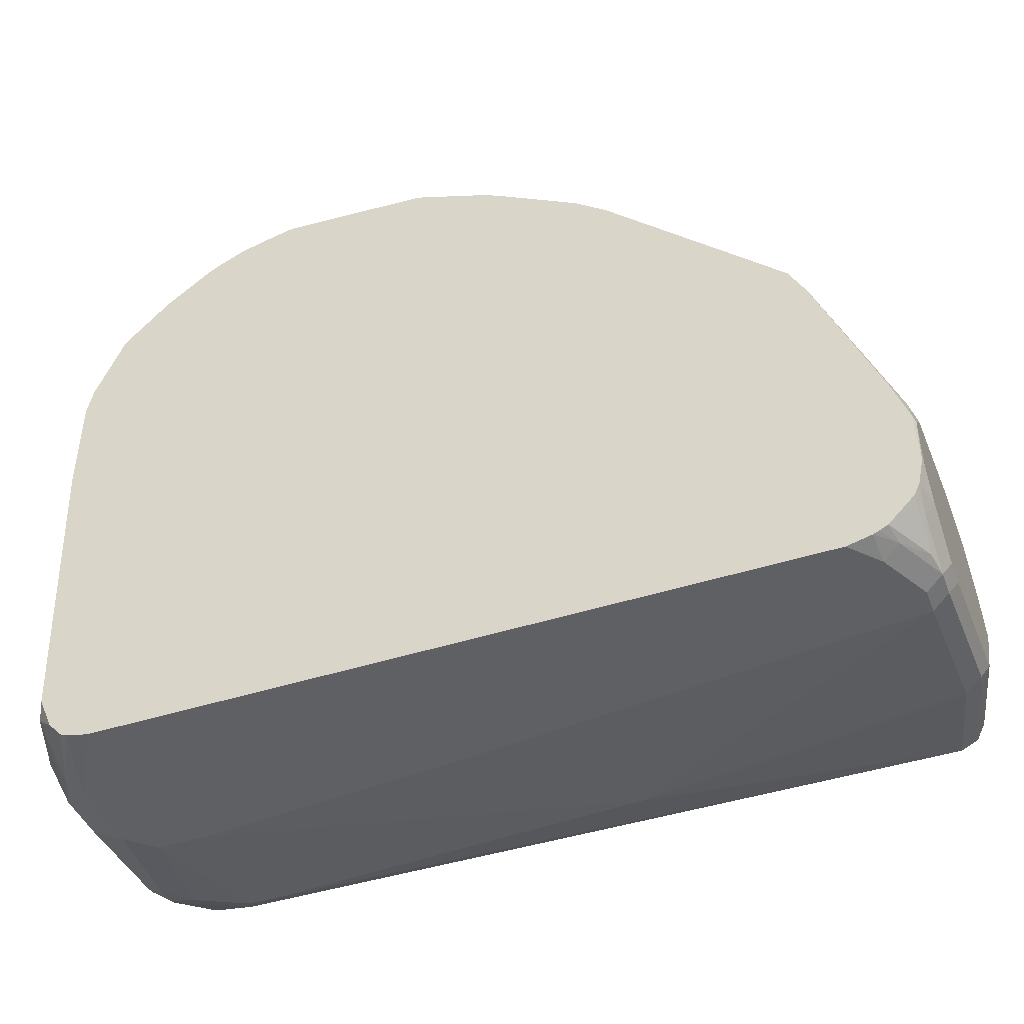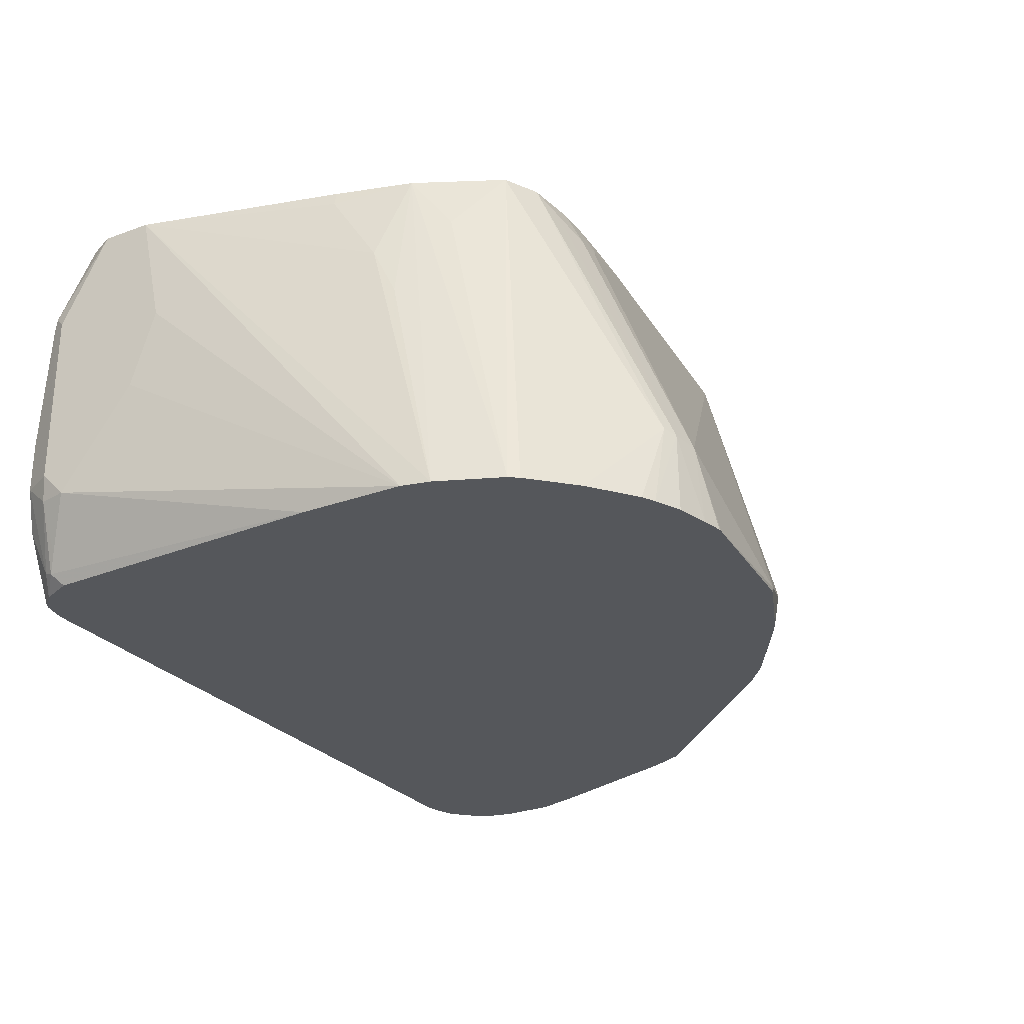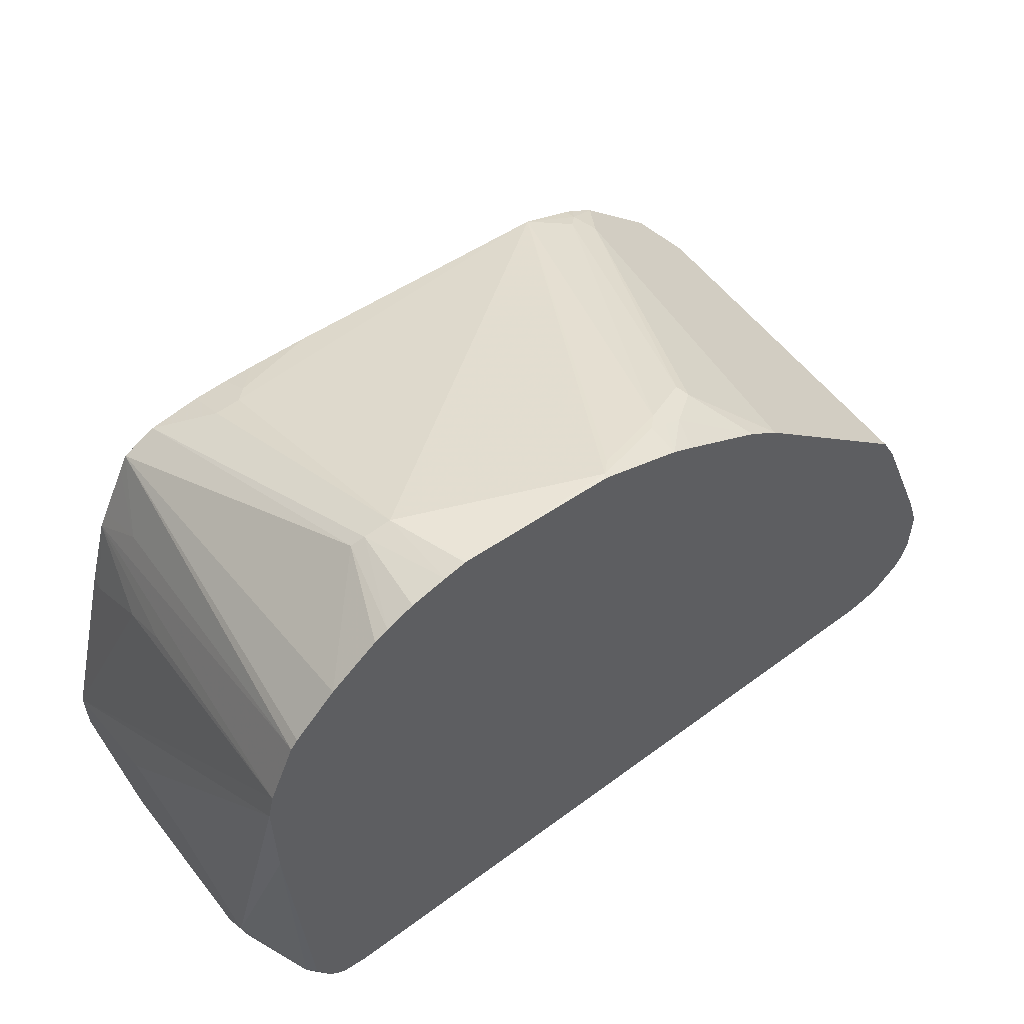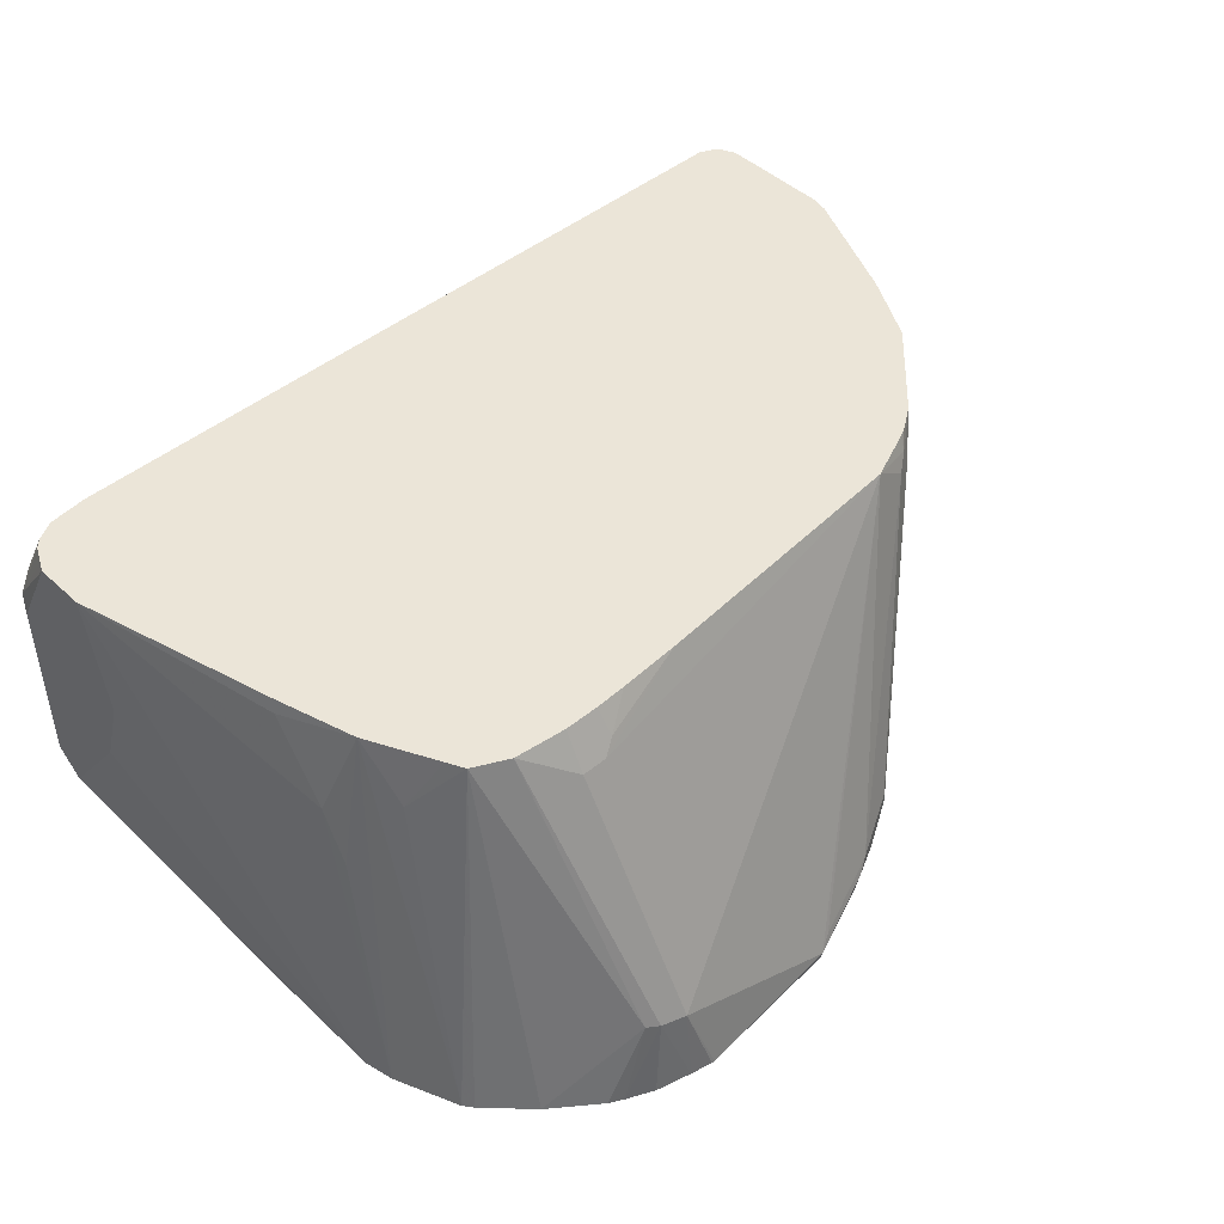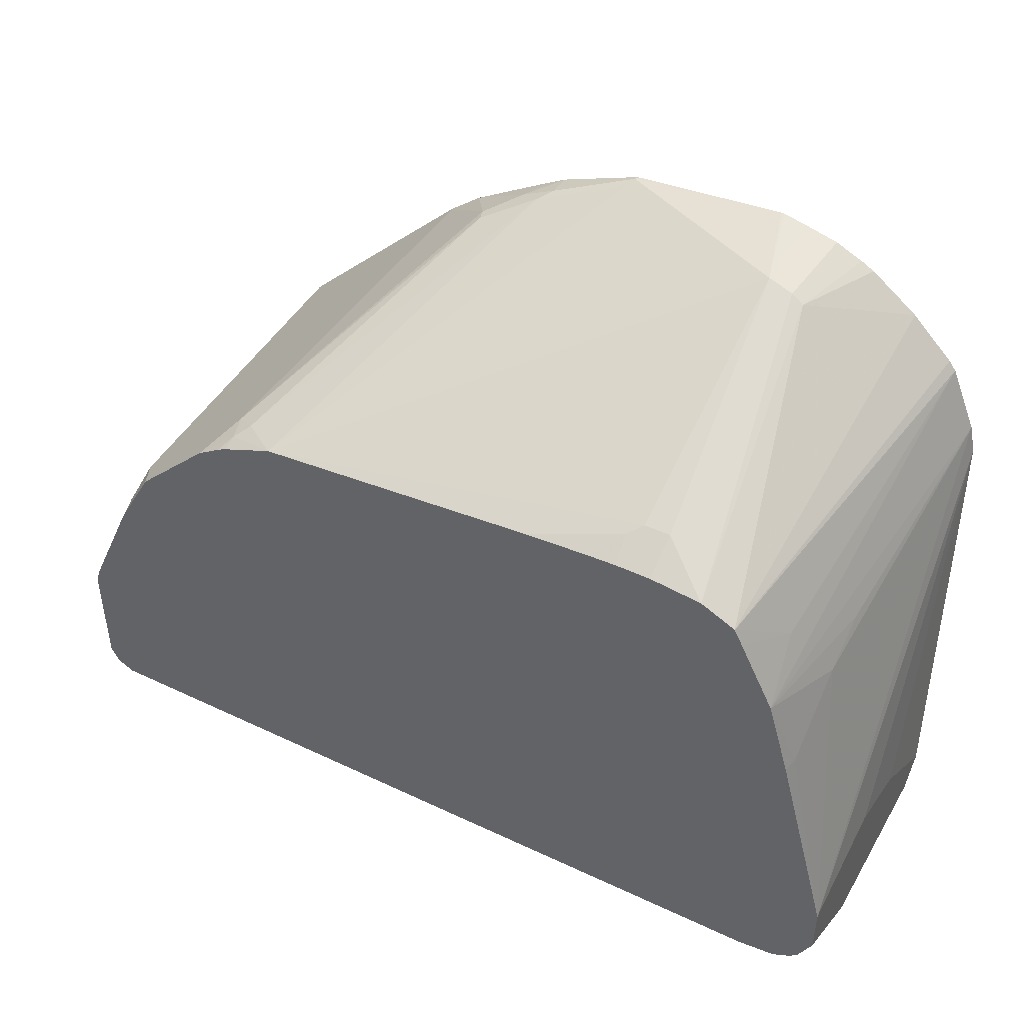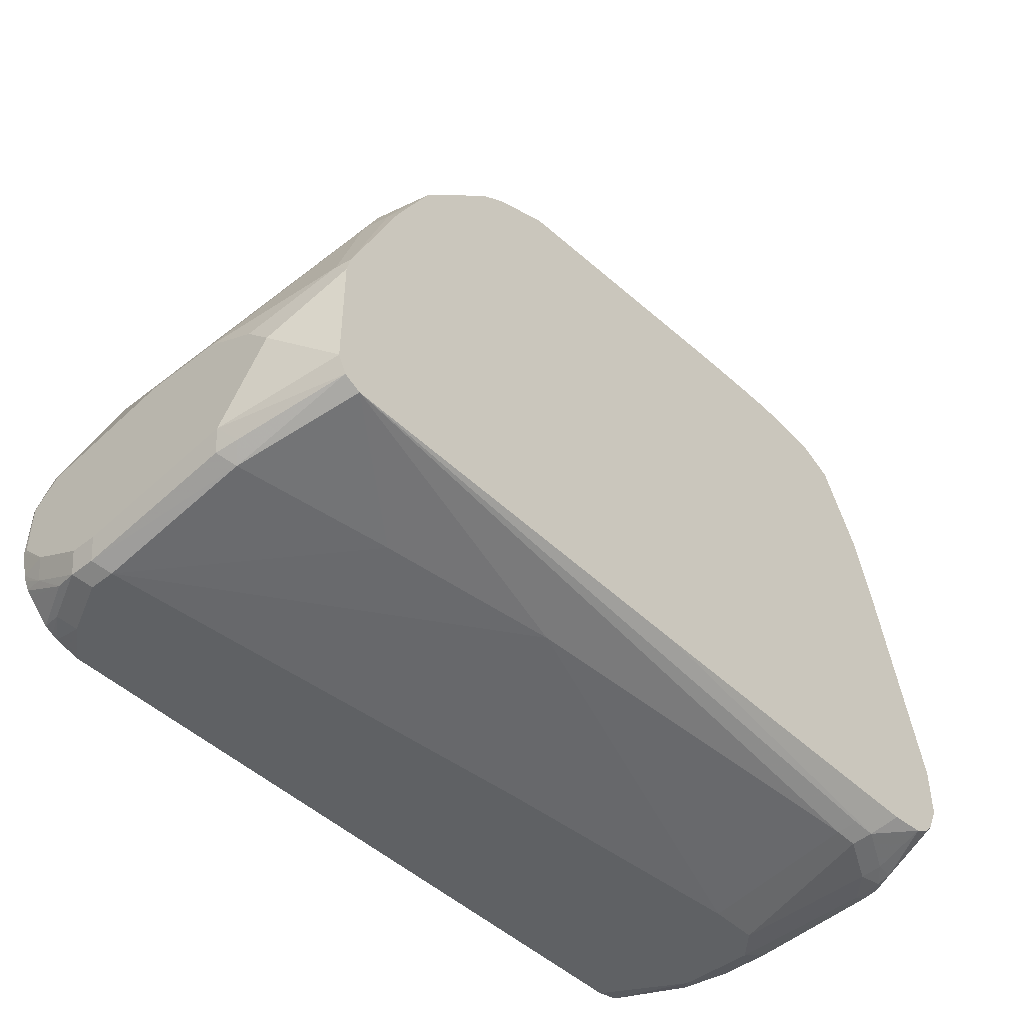
<metadata>
{"format":"obj","ext":"obj","renderer":"f3d","projection":"perspective","resolution":1024,"background":"white","views":[{"elev":-44.2,"azim":-159.4,"up":"+Y"},{"elev":-26.6,"azim":119.9,"up":"+Z"},{"elev":57.3,"azim":142.3,"up":"+Y"},{"elev":45.7,"azim":136.7,"up":"+Z"},{"elev":45.8,"azim":28.6,"up":"+Y"},{"elev":-45.5,"azim":-48.0,"up":"+Y"}]}
</metadata>
<code>
v -0.3409 -0.401 0.3008
v -0.2205 -0.3809 0.4411
v -0.3409 -0.3809 0.4211
v -0.3542 -0.3943 0.2941
v -0.3409 -0.401 0.2807
v 0.01999 -0.401 0.3409
v -0.08016 -0.3809 0.4612
v -0.3208 -0.3609 0.5125
v -0.3341 -0.3542 0.5125
v -0.3509 -0.3709 0.4311
v -0.3542 -0.3742 0.4144
v -0.3542 -0.3943 0.274
v -0.3609 -0.3809 0.3008
v -0.3341 -0.3943 0.2339
v -0.3208 -0.401 0.2406
v 0.2406 -0.401 0.3609
v 0.2406 -0.3809 0.4812
v 0.2472 -0.3742 0.4946
v -6.477e-05 -0.3609 0.5125
v -0.3409 -0.3408 0.5125
v -0.3609 -0.3609 0.4211
v -0.3609 -0.3809 0.2807
v -0.3542 -0.3742 0.2339
v -0.3509 -0.391 0.2557
v -0.3308 -0.391 0.2173
v -0.3241 -0.3943 0.2173
v -0.3198 -0.3962 0.2173
v -0.3007 -0.401 0.2173
v 0.2807 -0.401 0.3609
v 0.2606 -0.3809 0.4812
v 0.2673 -0.3742 0.4946
v 0.2798 -0.36 0.5125
v -0.3409 -0.2517 0.5125
v -0.3609 -0.3007 0.4612
v -0.3609 -0.3609 0.2406
v -0.3559 -0.3609 0.2181
v -0.3543 -0.3642 0.2173
v -0.3509 -0.3709 0.2173
v -0.3475 -0.3743 0.2173
v 0.2639 -0.401 0.2173
v 0.3008 -0.401 0.3409
v 0.3008 -0.3809 0.4612
v 0.3074 -0.3742 0.4745
v 0.3096 -0.3564 0.5125
v -0.338 -0.2392 0.5125
v -0.3409 -0.2406 0.5013
v -0.3609 -0.2807 0.4411
v -0.3609 -0.3408 0.2206
v -0.3602 -0.3408 0.2173
v -0.3559 -0.3601 0.2173
v 0.2828 -0.3968 0.2173
v 0.3008 -0.401 0.2807
v 0.3108 -0.396 0.2707
v 0.3141 -0.3943 0.3409
v 0.3208 -0.3809 0.4411
v 0.3233 -0.376 0.4612
v 0.3258 -0.3709 0.4712
v 0.3111 -0.3557 0.5125
v -0.2985 -0.1504 0.5125
v -0.2957 -0.1378 0.5013
v -0.3609 -0.2606 0.401
v -0.3007 -0.1403 0.4812
v -0.3609 -0.3007 0.2206
v -0.3592 -0.2974 0.2173
v 0.285 -0.3957 0.2173
v 0.3108 -0.376 0.2306
v 0.3275 -0.3876 0.3008
v 0.3275 -0.3876 0.3409
v 0.2874 -0.3943 0.2173
v 0.3341 -0.3742 0.4411
v 0.3359 -0.3709 0.4511
v 0.3304 -0.3416 0.5125
v 0.3245 -0.3479 0.5125
v -0.2948 -0.1429 0.5125
v -0.2829 -0.1215 0.5125
v -0.2673 -0.09358 0.5125
v -0.2873 -0.1137 0.4812
v -0.2941 -0.127 0.4812
v -0.3559 -0.2506 0.3309
v -0.3609 -0.2606 0.3409
v -0.3475 -0.2339 0.401
v -0.2996 -0.1381 0.2173
v -0.3609 -0.2807 0.2406
v -0.3559 -0.2707 0.2306
v -0.3471 -0.2606 0.2173
v 0.3141 -0.3676 0.2273
v 0.3359 -0.3634 0.2807
v 0.2977 -0.3829 0.2173
v 0.3408 -0.3609 0.3008
v 0.3408 -0.3609 0.4411
v 0.3408 -0.3208 0.5125
v 0.3371 -0.3283 0.5125
v -0.2272 -0.05348 0.5125
v -0.2873 -0.1137 0.2173
v -0.2941 -0.127 0.2173
v -0.3007 -0.1403 0.2173
v -0.3483 -0.2606 0.2206
v 0.3091 -0.3575 0.2173
v 0.3208 -0.1203 0.2173
v 0.3208 -0.3609 0.2406
v 0.3408 -0.3408 0.2807
v 0.3408 -0.2807 0.5125
v -0.2072 -0.03346 0.5125
v -0.1871 -0.01338 0.4812
v -0.2272 -0.05348 0.2173
v 0.3208 -0.03679 0.2173
v 0.3408 -0.2807 0.3609
v 0.3408 -0.2606 0.4211
v 0.3158 -0.01422 0.2173
v 0.3008 -0.08022 0.4411
v 0.3008 -0.1203 0.5013
v 0.2983 -0.1203 0.5125
v -0.1879 -0.02046 0.5125
v -0.1805 -0.01255 0.5013
v -0.1704 -0.005062 0.4912
v -0.09019 0.07519 0.2707
v -0.09356 0.07347 0.2607
v -0.147 0.02672 0.2206
v -0.147 0.02672 0.2173
v 0.2947 0.03613 0.2173
v 0.2807 -0.06019 0.5125
v 0.3008 -0.06019 0.401
v -0.1805 -0.01676 0.5125
v -0.1403 -1.666e-05 0.5125
v -0.05007 0.09522 0.2507
v -0.05344 0.09355 0.2406
v -0.06684 0.08684 0.2406
v -0.1214 0.04747 0.2173
v 0.2891 0.04341 0.2173
v 0.2472 0.006641 0.5125
v 0.294 0.03337 0.2273
v 0.274 -0.02675 0.4678
v 0.274 -0.04683 0.5125
v 0.009965 0.1153 0.2306
v 0.08017 0.02001 0.5125
v 0.1604 0.04008 0.4812
v 0.1604 0.1203 0.2807
v 0.01999 0.1203 0.2206
v -0.04005 0.1002 0.2406
v -0.04259 0.09522 0.2206
v -0.04217 0.0948 0.2173
v -0.08573 0.06905 0.2173
v -0.05825 0.08559 0.2173
v 0.2564 0.07602 0.2173
v 0.2429 0.008825 0.5125
v 0.254 -0.006726 0.5125
v 0.1904 0.1102 0.2858
v 0.1292 0.02334 0.5125
v 0.1504 0.03504 0.4912
v 0.1536 0.02448 0.5125
v 0.1804 0.04008 0.4812
v 0.1804 0.1153 0.2832
v 0.1604 0.1265 0.2173
v 0.1436 0.1303 0.2173
v 0.1412 0.1303 0.2173
v 0.02336 0.1203 0.2173
v 0.01958 0.1195 0.2173
v 0.2196 0.1041 0.2173
v 0.2339 0.01335 0.5125
v 0.2205 0.02001 0.5125
v 0.209 0.1098 0.2173
v 0.1804 0.02448 0.5125
v 0.2005 0.03504 0.4837
v 0.1878 0.1196 0.2173
f 1 2 3
f 84 97 85
f 79 96 84
f 79 82 96
f 79 83 80
f 79 84 83
f 78 95 82
f 77 105 94
f 84 96 97
f 77 93 105
f 77 94 95
f 76 93 77
f 71 92 72
f 71 91 92
f 71 90 91
f 71 89 90
f 68 71 70
f 77 95 78
f 67 71 68
f 85 97 96
f 86 99 100
f 101 106 107
f 99 101 100
f 99 106 101
f 93 119 105
f 93 118 119
f 93 104 118
f 93 103 104
f 86 98 99
f 89 91 90
f 89 108 102
f 89 107 108
f 89 101 107
f 87 101 89
f 87 100 101
f 86 88 98
f 86 100 87
f 89 102 91
f 67 89 71
f 67 87 89
f 66 88 86
f 56 71 57
f 56 70 71
f 55 70 56
f 55 68 70
f 54 68 55
f 53 69 66
f 53 65 69
f 57 72 73
f 53 68 54
f 53 66 67
f 51 53 52
f 51 65 53
f 49 63 64
f 48 63 49
f 46 62 61
f 46 60 62
f 53 67 68
f 57 73 58
f 57 71 72
f 59 74 60
f 66 69 88
f 66 87 67
f 66 86 87
f 64 84 85
f 63 84 64
f 63 83 84
f 62 79 81
f 62 82 79
f 62 78 82
f 61 81 79
f 61 62 81
f 61 79 80
f 60 78 62
f 60 77 78
f 60 76 77
f 60 75 76
f 60 74 75
f 102 108 106
f 102 106 109
f 102 109 110
f 102 110 111
f 137 152 153
f 137 151 152
f 136 151 137
f 136 162 151
f 136 150 162
f 136 149 150
f 135 149 136
f 137 153 154
f 135 148 149
f 130 144 147
f 130 132 131
f 130 146 132
f 129 144 130
f 127 143 142
f 127 141 143
f 127 142 128
f 132 146 133
f 137 154 155
f 137 155 138
f 138 155 156
f 152 164 153
f 152 161 164
f 152 163 160
f 151 163 152
f 151 160 163
f 151 162 160
f 148 150 149
f 147 161 152
f 147 158 161
f 147 160 159
f 147 152 160
f 145 147 159
f 144 158 147
f 139 141 140
f 138 141 139
f 138 157 141
f 138 156 157
f 126 141 127
f 46 61 47
f 126 140 141
f 125 139 126
f 114 123 124
f 113 123 114
f 111 121 112
f 110 121 111
f 110 122 121
f 109 122 110
f 109 121 122
f 114 124 115
f 109 120 121
f 104 117 118
f 104 116 117
f 104 115 116
f 104 114 115
f 103 114 104
f 103 113 114
f 102 111 112
f 106 108 107
f 115 124 125
f 115 125 116
f 116 125 126
f 125 138 139
f 125 134 138
f 124 138 134
f 124 137 138
f 124 136 137
f 124 135 136
f 124 134 125
f 121 132 133
f 121 131 132
f 120 131 121
f 120 130 131
f 120 129 130
f 117 127 128
f 117 119 118
f 117 128 119
f 116 127 117
f 116 126 127
f 126 139 140
f 45 60 46
f 130 147 145
f 44 57 58
f 8 93 76
f 8 103 93
f 8 113 103
f 8 123 113
f 8 124 123
f 8 135 124
f 8 148 135
f 8 76 75
f 8 150 148
f 8 160 162
f 8 159 160
f 8 145 159
f 8 130 145
f 8 146 130
f 8 133 146
f 8 121 133
f 8 162 150
f 8 112 121
f 8 75 74
f 8 59 45
f 13 63 48
f 13 83 63
f 13 80 83
f 13 61 80
f 13 47 61
f 13 34 47
f 13 21 34
f 8 74 59
f 12 24 14
f 12 22 23
f 10 21 11
f 9 21 10
f 9 20 21
f 8 20 9
f 8 33 20
f 8 45 33
f 12 23 24
f 8 102 112
f 8 91 102
f 8 92 91
f 2 7 8
f 2 8 3
f 1 7 2
f 1 6 7
f 1 16 6
f 1 29 16
f 1 41 29
f 3 9 10
f 1 52 41
f 1 28 40
f 1 15 28
f 1 5 15
f 1 12 5
f 1 4 12
f 1 3 4
f 45 59 60
f 1 40 52
f 3 10 11
f 3 11 4
f 4 11 21
f 8 72 92
f 8 73 72
f 8 58 73
f 8 44 58
f 8 32 44
f 8 19 32
f 8 31 19
f 8 18 31
f 8 17 18
f 7 17 8
f 7 16 17
f 6 16 7
f 5 14 15
f 5 12 14
f 4 22 12
f 4 13 22
f 4 21 13
f 13 48 35
f 13 35 22
f 3 8 9
f 14 26 27
f 29 41 55
f 25 27 26
f 25 28 27
f 25 40 28
f 25 51 40
f 25 65 51
f 25 69 65
f 29 55 42
f 25 88 69
f 25 99 98
f 25 106 99
f 25 109 106
f 25 120 109
f 25 129 120
f 25 144 129
f 25 158 144
f 25 98 88
f 29 42 30
f 30 42 43
f 30 43 31
f 43 57 44
f 14 25 26
f 43 56 57
f 42 56 43
f 42 55 56
f 41 54 55
f 41 53 54
f 41 52 53
f 40 51 52
f 36 50 37
f 35 49 50
f 35 48 49
f 33 47 34
f 33 46 47
f 33 45 46
f 31 44 32
f 31 43 44
f 25 161 158
f 25 164 161
f 35 50 36
f 25 154 153
f 24 39 25
f 24 38 39
f 23 38 24
f 23 37 38
f 23 36 37
f 23 35 36
f 22 35 23
f 20 34 21
f 20 33 34
f 19 31 32
f 17 30 31
f 16 30 17
f 16 29 30
f 15 27 28
f 14 27 15
f 25 153 164
f 14 24 25
f 25 39 38
f 25 38 37
f 17 31 18
f 25 50 49
f 25 157 156
f 25 37 50
f 25 141 157
f 25 143 141
f 25 128 142
f 25 155 154
f 25 119 128
f 25 105 119
f 25 142 143
f 25 94 105
f 25 49 64
f 25 64 85
f 25 85 96
f 25 156 155
f 25 82 95
f 25 95 94
f 25 96 82

</code>
